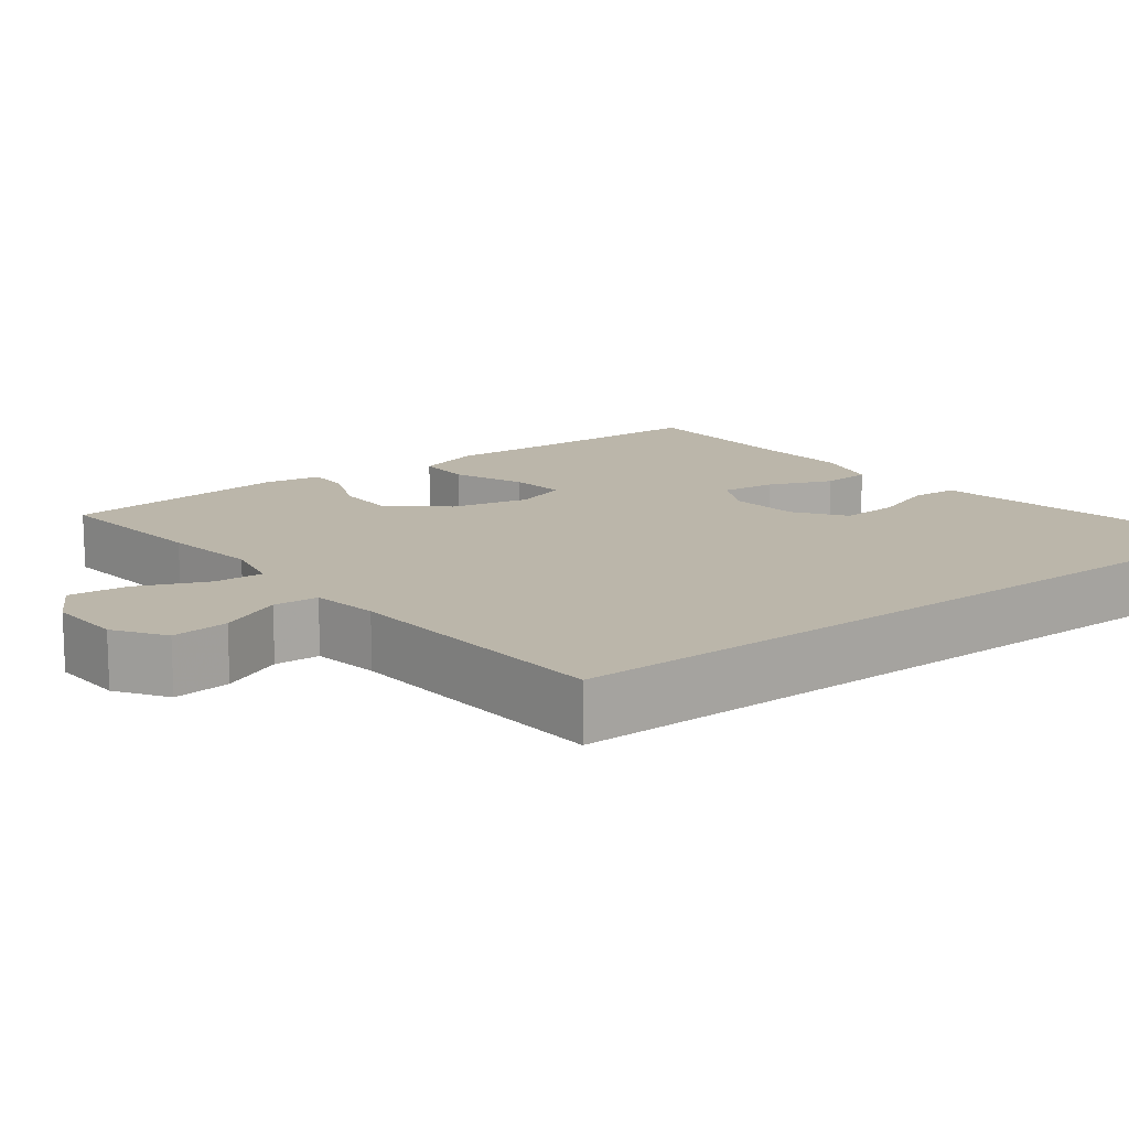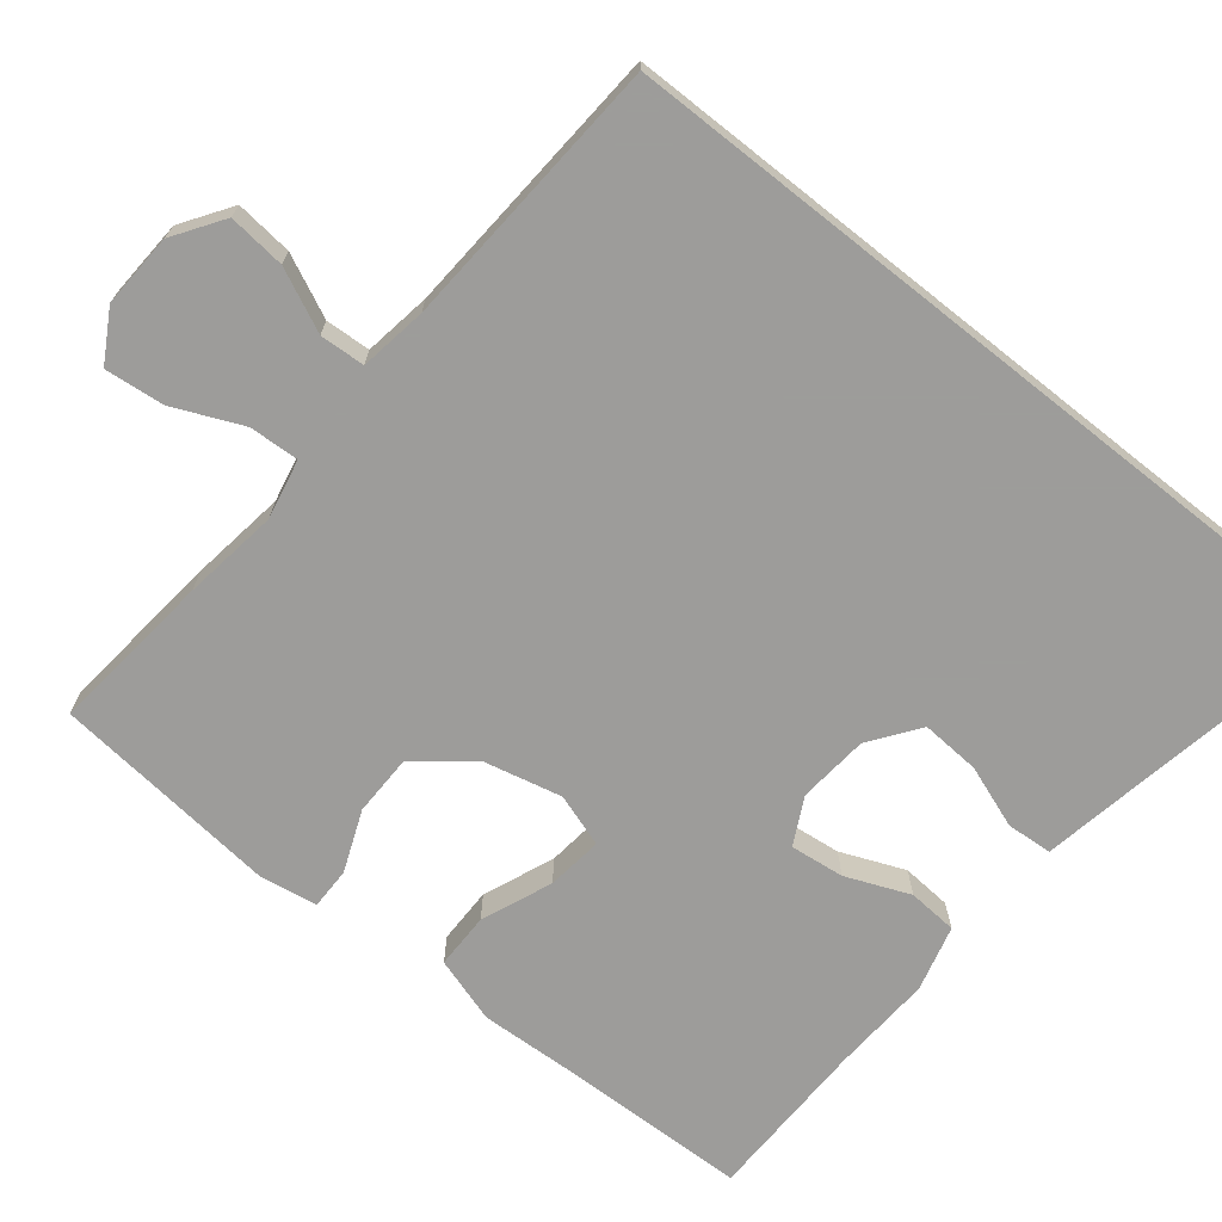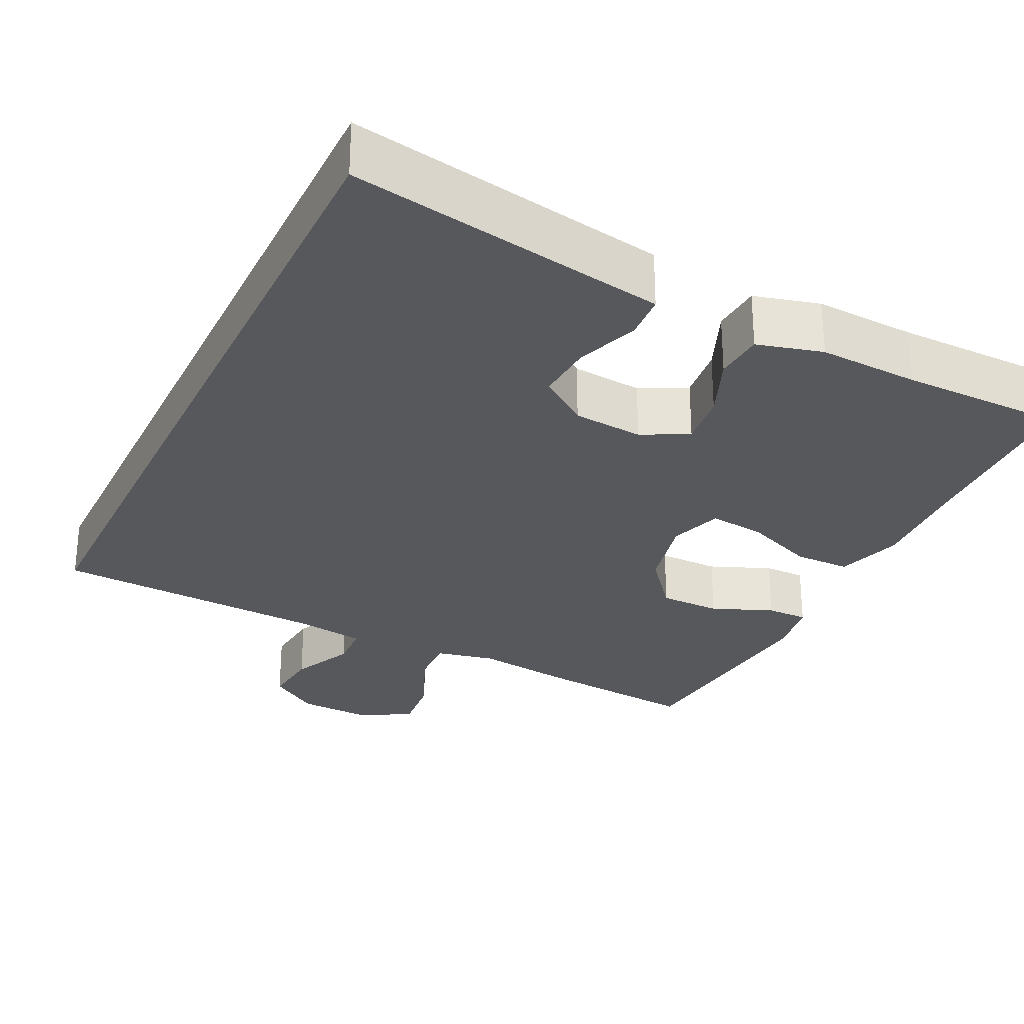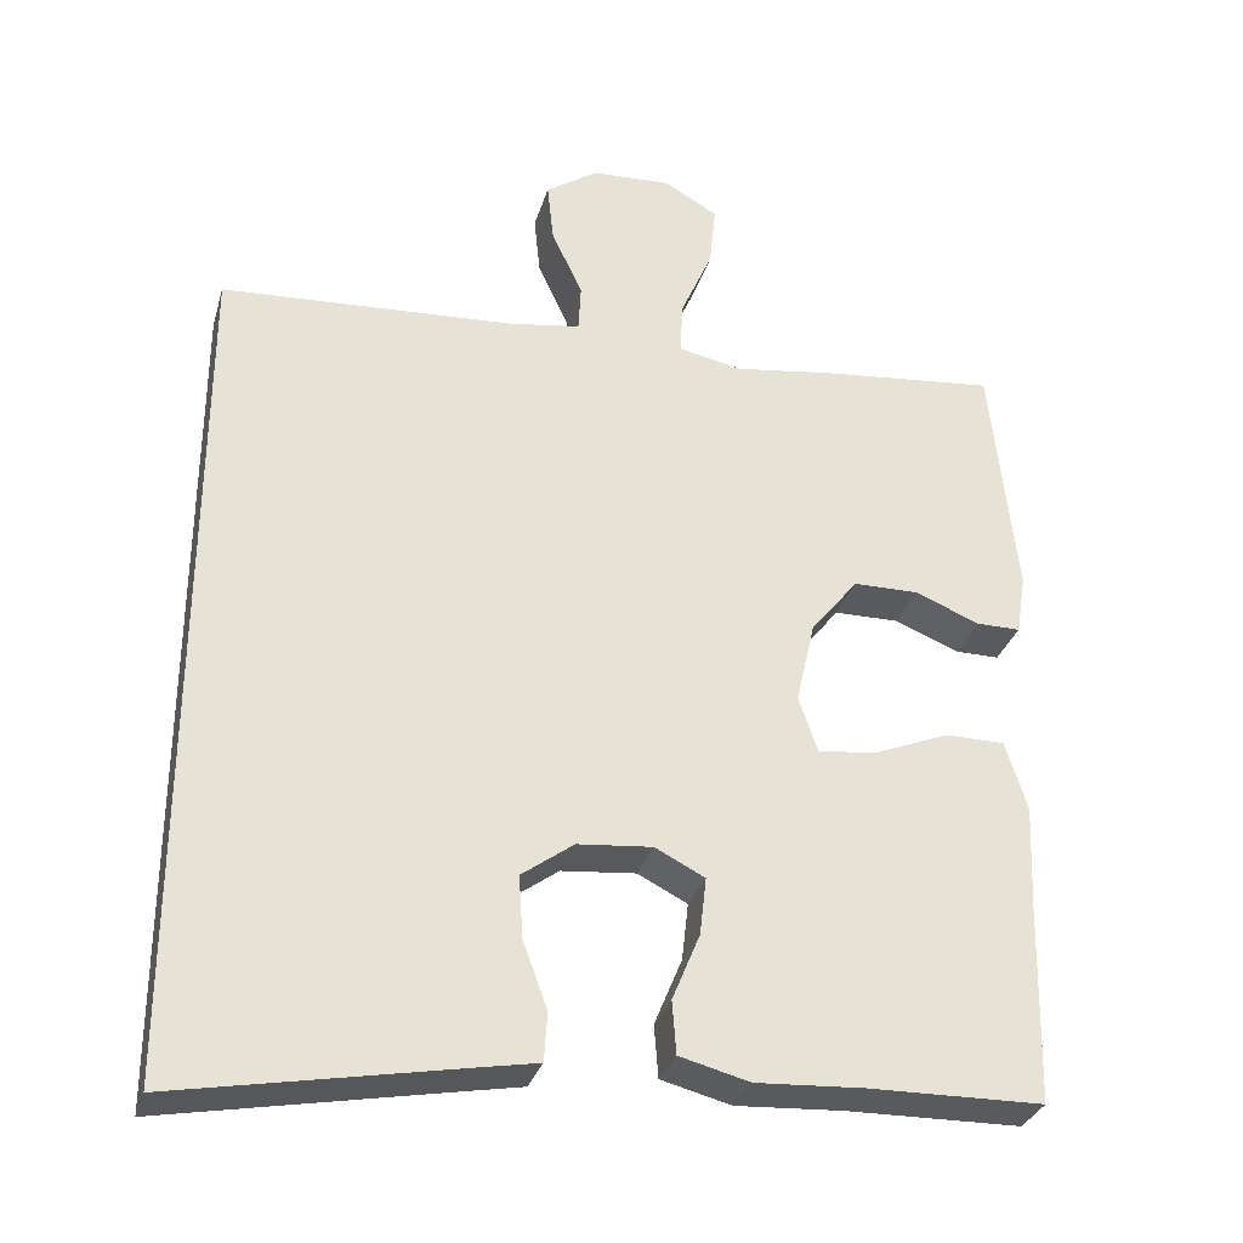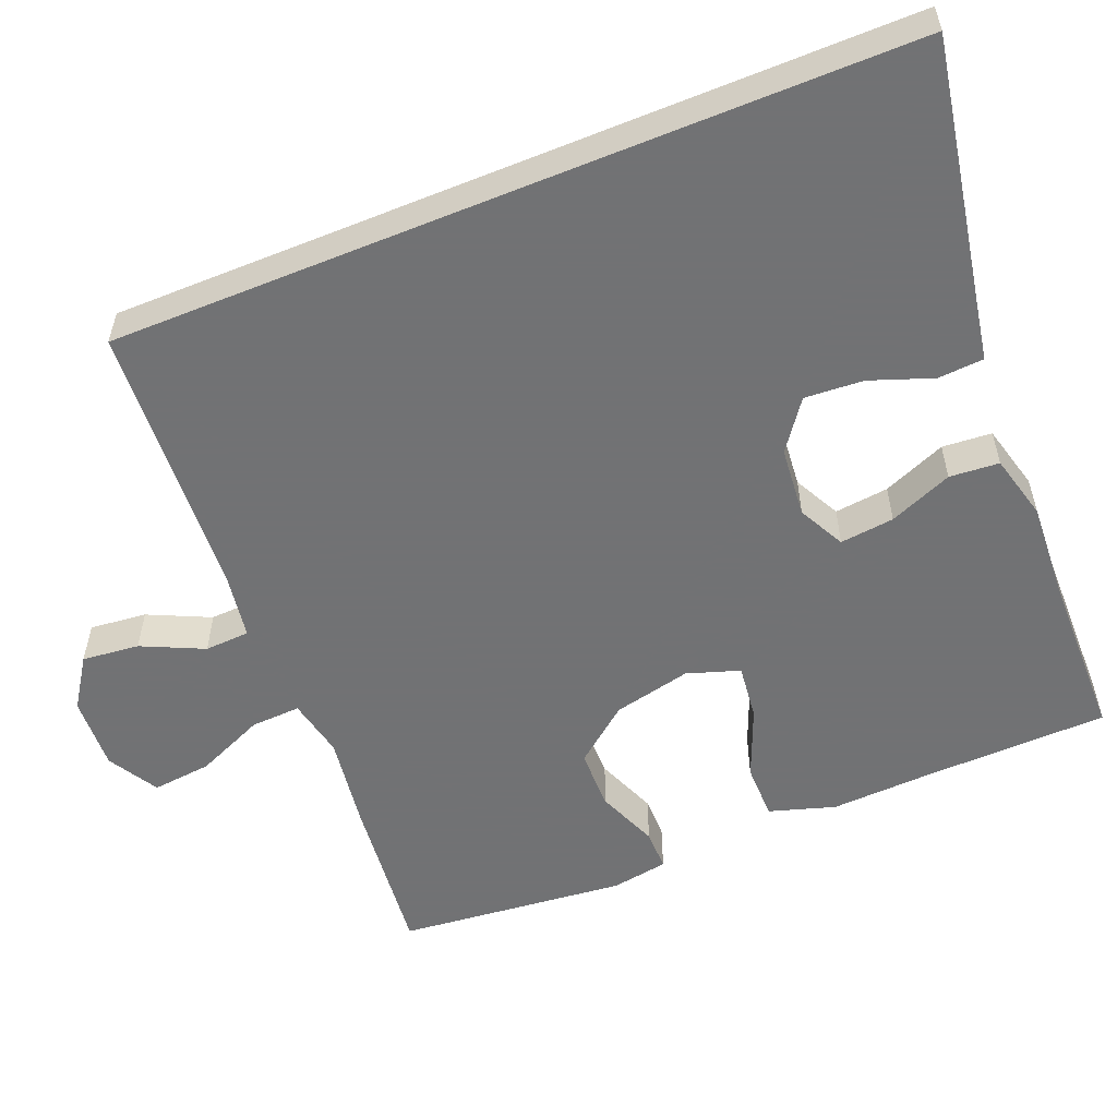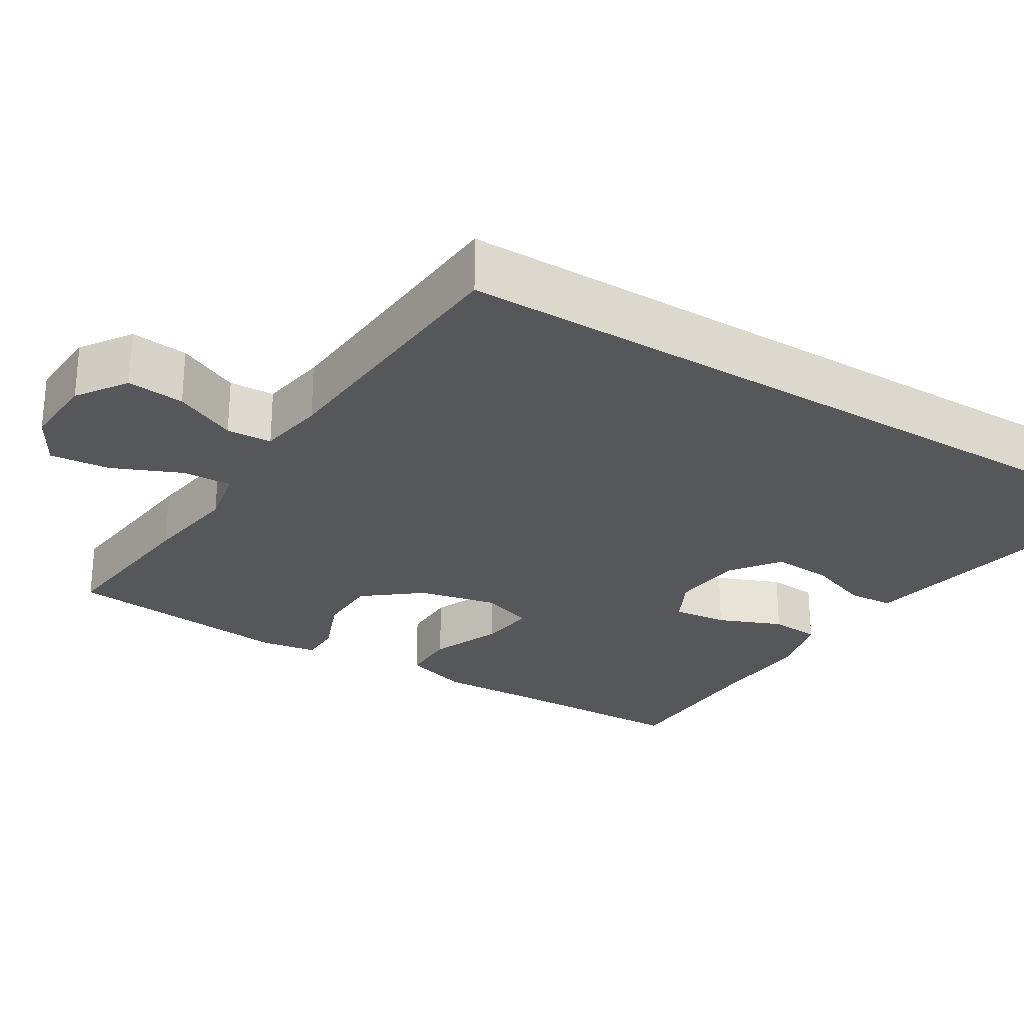
<metadata>
{"format":"obj","ext":"obj","renderer":"f3d","projection":"perspective","resolution":1024,"background":"white","views":[{"elev":13.9,"azim":52.7,"up":"+Y"},{"elev":-70.3,"azim":51.5,"up":"+Y"},{"elev":-28.5,"azim":154.4,"up":"+Y"},{"elev":-31.6,"azim":164.3,"up":"+Z"},{"elev":-55.6,"azim":112.3,"up":"+Y"},{"elev":-26.9,"azim":58.3,"up":"+Y"}]}
</metadata>
<code>
v 0.5 0.07 0.445
v 0.5 0.07 -0.594
v 0.162 0.07 -0.53
v 0.081 0.07 -0.515
v 0.077 0.07 -0.455
v 0.107 0.07 -0.373
v 0.112 0.07 -0.296
v 0.048 0.07 -0.249
v -0.044 0.07 -0.24
v -0.105 0.07 -0.271
v -0.097 0.07 -0.342
v -0.063 0.07 -0.425
v -0.068 0.07 -0.49
v -0.154 0.07 -0.512
v -0.286 0.07 -0.504
v -0.5 0.07 -0.5
v -0.506 0.07 -0.259
v -0.512 0.07 -0.125
v -0.485 0.07 -0.039
v -0.412 0.07 -0.039
v -0.32 0.07 -0.077
v -0.247 0.07 -0.086
v -0.224 0.07 -0.017
v -0.247 0.07 0.085
v -0.305 0.07 0.158
v -0.385 0.07 0.159
v -0.465 0.07 0.127
v -0.519 0.07 0.127
v -0.531 0.07 0.201
v -0.5 0.07 0.5
v -0.286 0.07 0.477
v -0.162 0.07 0.459
v -0.084 0.07 0.475
v -0.087 0.07 0.54
v -0.126 0.07 0.63
v -0.134 0.07 0.708
v -0.068 0.07 0.746
v 0.029 0.07 0.741
v 0.094 0.07 0.697
v 0.086 0.07 0.622
v 0.048 0.07 0.541
v 0.051 0.07 0.482
v 0.139 0.07 0.468
v 0.5 0 0.445
v 0.5 0 -0.594
v 0.162 0 -0.53
v 0.081 0 -0.515
v 0.077 0 -0.455
v 0.107 0 -0.373
v 0.112 0 -0.296
v 0.048 0 -0.249
v -0.044 0 -0.24
v -0.105 0 -0.271
v -0.097 0 -0.342
v -0.063 0 -0.425
v -0.068 0 -0.49
v -0.154 0 -0.512
v -0.286 0 -0.504
v -0.5 0 -0.5
v -0.506 0 -0.259
v -0.512 0 -0.125
v -0.485 0 -0.039
v -0.412 0 -0.039
v -0.32 0 -0.077
v -0.247 0 -0.086
v -0.224 0 -0.017
v -0.247 0 0.085
v -0.305 0 0.158
v -0.385 0 0.159
v -0.465 0 0.127
v -0.519 0 0.127
v -0.531 0 0.201
v -0.5 0 0.5
v -0.286 0 0.477
v -0.162 0 0.459
v -0.084 0 0.475
v -0.087 0 0.54
v -0.126 0 0.63
v -0.134 0 0.708
v -0.068 0 0.746
v 0.029 0 0.741
v 0.094 0 0.697
v 0.086 0 0.622
v 0.048 0 0.541
v 0.051 0 0.482
v 0.139 0 0.468
f 39 40 41
f 38 39 41
f 37 38 41
f 36 37 41
f 35 36 41
f 34 35 41
f 33 34 41 42
f 32 33 42 43
f 30 31 32
f 29 30 32
f 28 29 32
f 27 28 32
f 26 27 32
f 32 43 1
f 26 32 1
f 25 26 1
f 19 20 21
f 18 19 21
f 17 18 21
f 17 21 22
f 16 17 22
f 15 16 22
f 14 15 22
f 13 14 22
f 12 13 22
f 11 12 22
f 10 11 22 23
f 3 4 5 6
f 3 6 7
f 2 3 7
f 1 2 7
f 25 1 7
f 24 25 7
f 9 10 23 24
f 8 9 24
f 7 8 24
f 84 83 82
f 84 82 81
f 84 81 80
f 84 80 79
f 84 79 78
f 84 78 77
f 85 84 77 76
f 86 85 76 75
f 75 74 73
f 75 73 72
f 75 72 71
f 75 71 70
f 75 70 69
f 44 86 75
f 44 75 69
f 44 69 68
f 64 63 62
f 64 62 61
f 64 61 60
f 65 64 60
f 65 60 59
f 65 59 58
f 65 58 57
f 65 57 56
f 65 56 55
f 65 55 54
f 66 65 54 53
f 49 48 47 46
f 50 49 46
f 50 46 45
f 50 45 44
f 50 44 68
f 50 68 67
f 67 66 53 52
f 67 52 51
f 67 51 50
f 1 44 45 2
f 2 45 46 3
f 3 46 47 4
f 4 47 48 5
f 5 48 49 6
f 6 49 50 7
f 7 50 51 8
f 8 51 52 9
f 9 52 53 10
f 10 53 54 11
f 11 54 55 12
f 12 55 56 13
f 13 56 57 14
f 14 57 58 15
f 15 58 59 16
f 16 59 60 17
f 17 60 61 18
f 18 61 62 19
f 19 62 63 20
f 20 63 64 21
f 21 64 65 22
f 22 65 66 23
f 23 66 67 24
f 24 67 68 25
f 25 68 69 26
f 26 69 70 27
f 27 70 71 28
f 28 71 72 29
f 29 72 73 30
f 30 73 74 31
f 31 74 75 32
f 32 75 76 33
f 33 76 77 34
f 34 77 78 35
f 35 78 79 36
f 36 79 80 37
f 37 80 81 38
f 38 81 82 39
f 39 82 83 40
f 40 83 84 41
f 41 84 85 42
f 42 85 86 43
f 43 86 44 1

</code>
